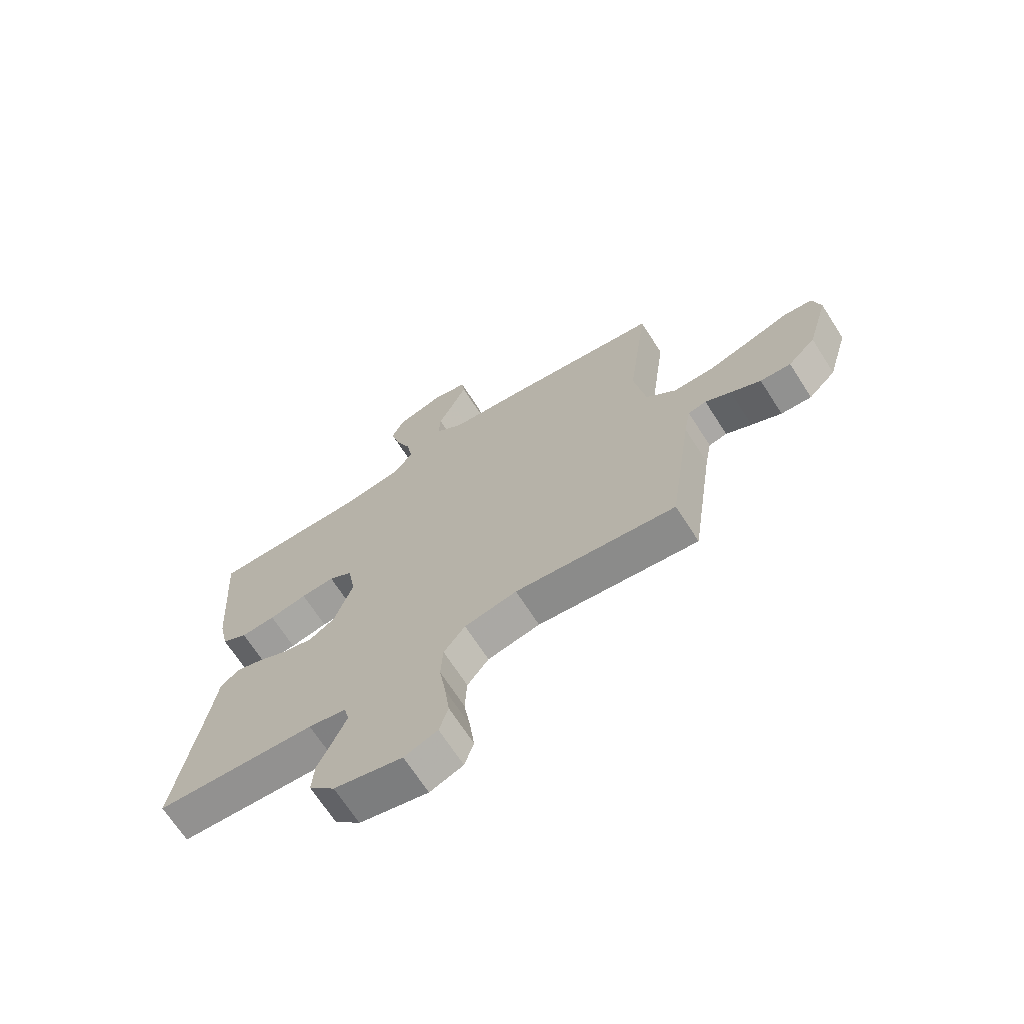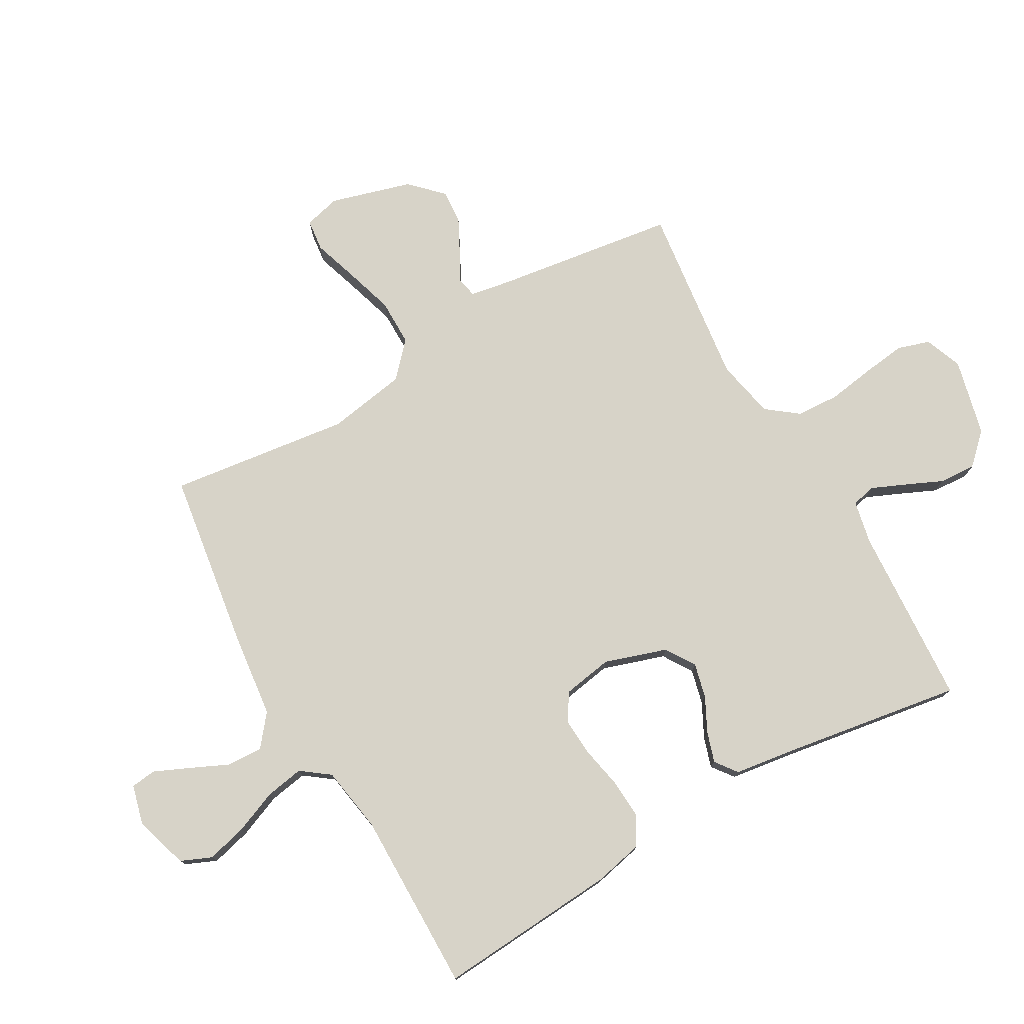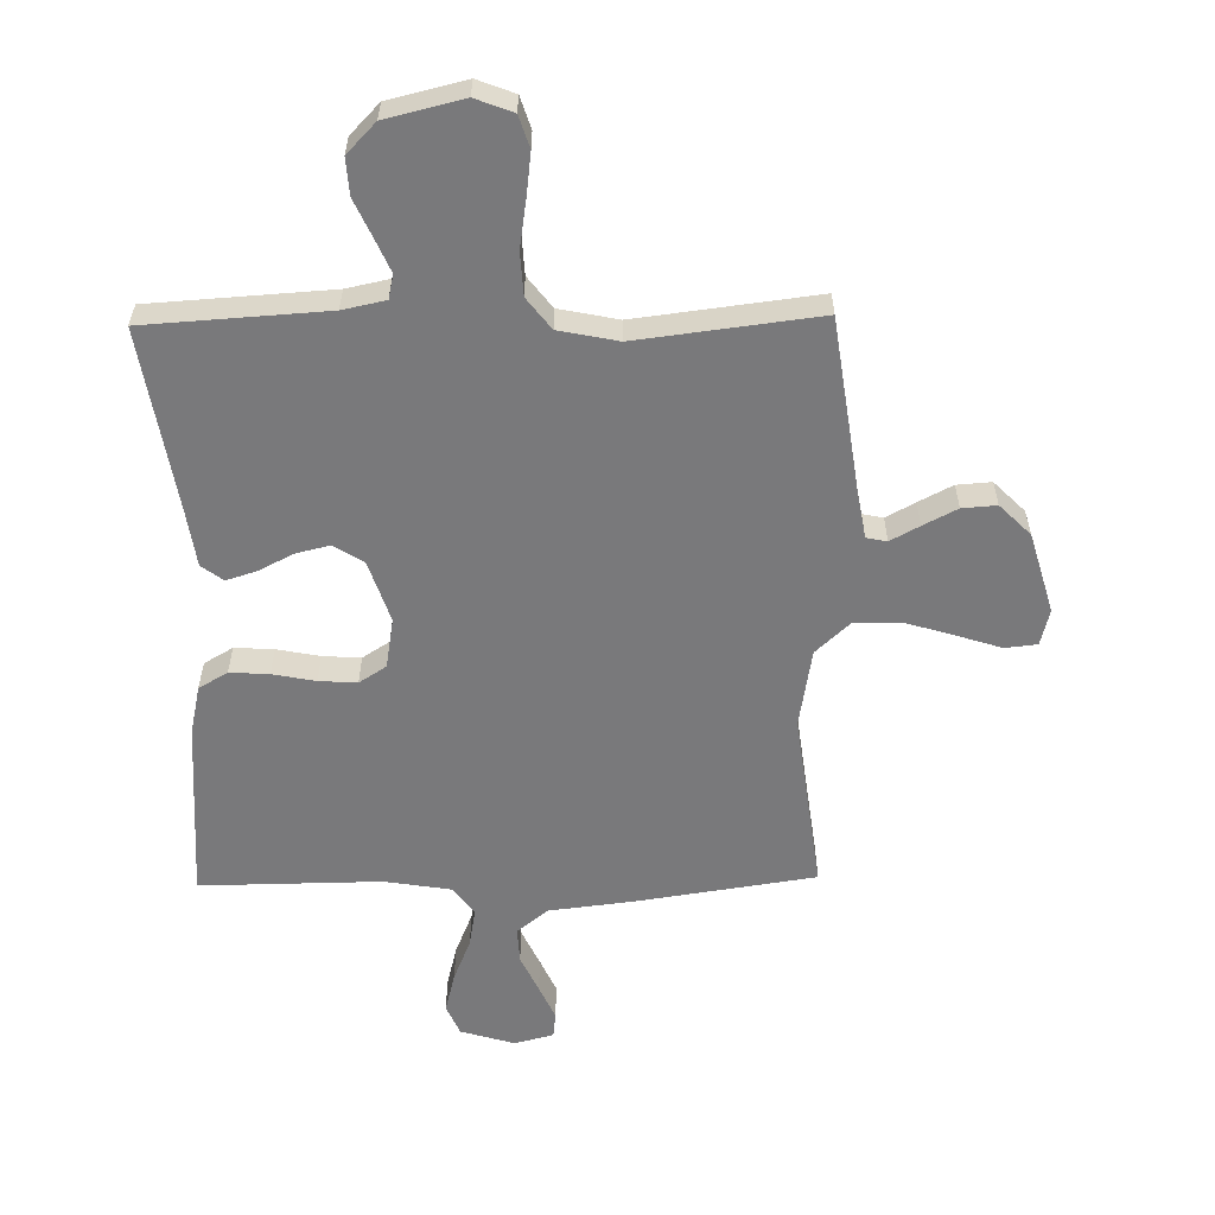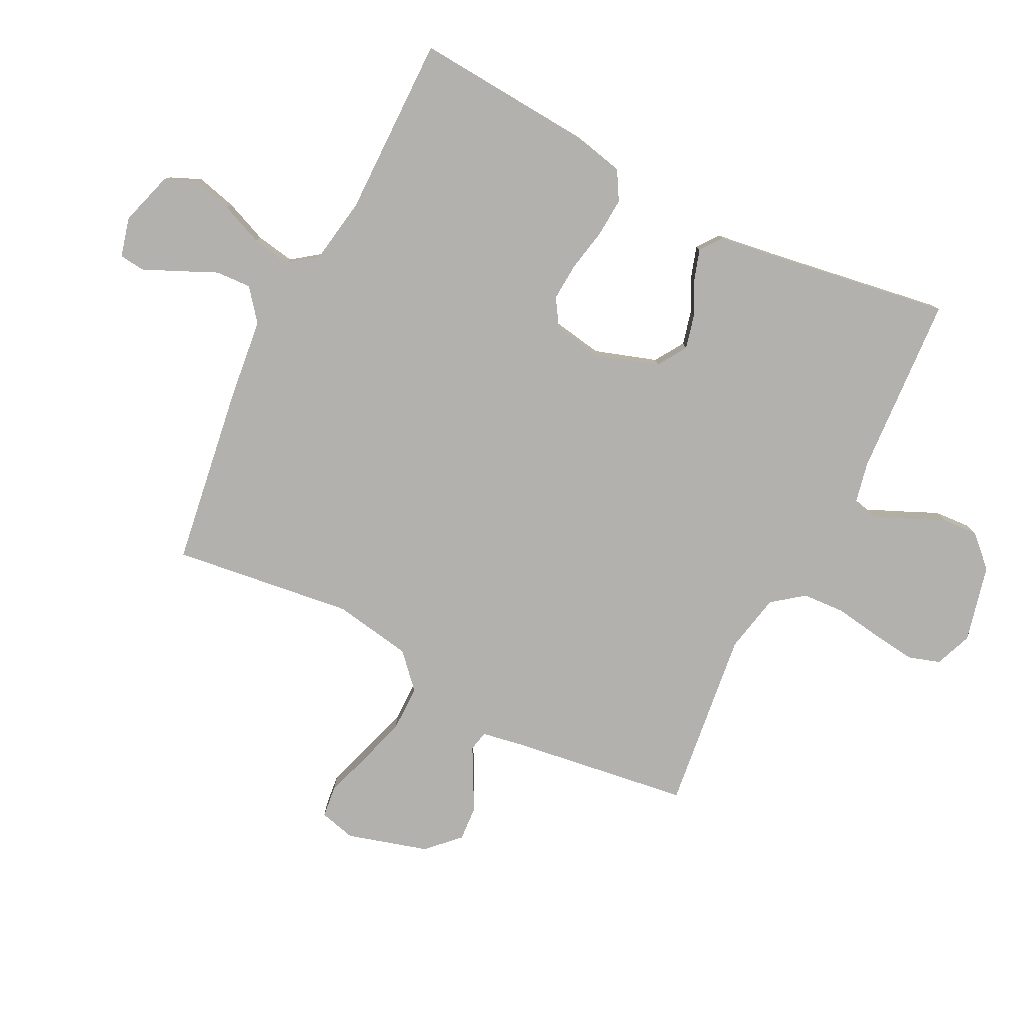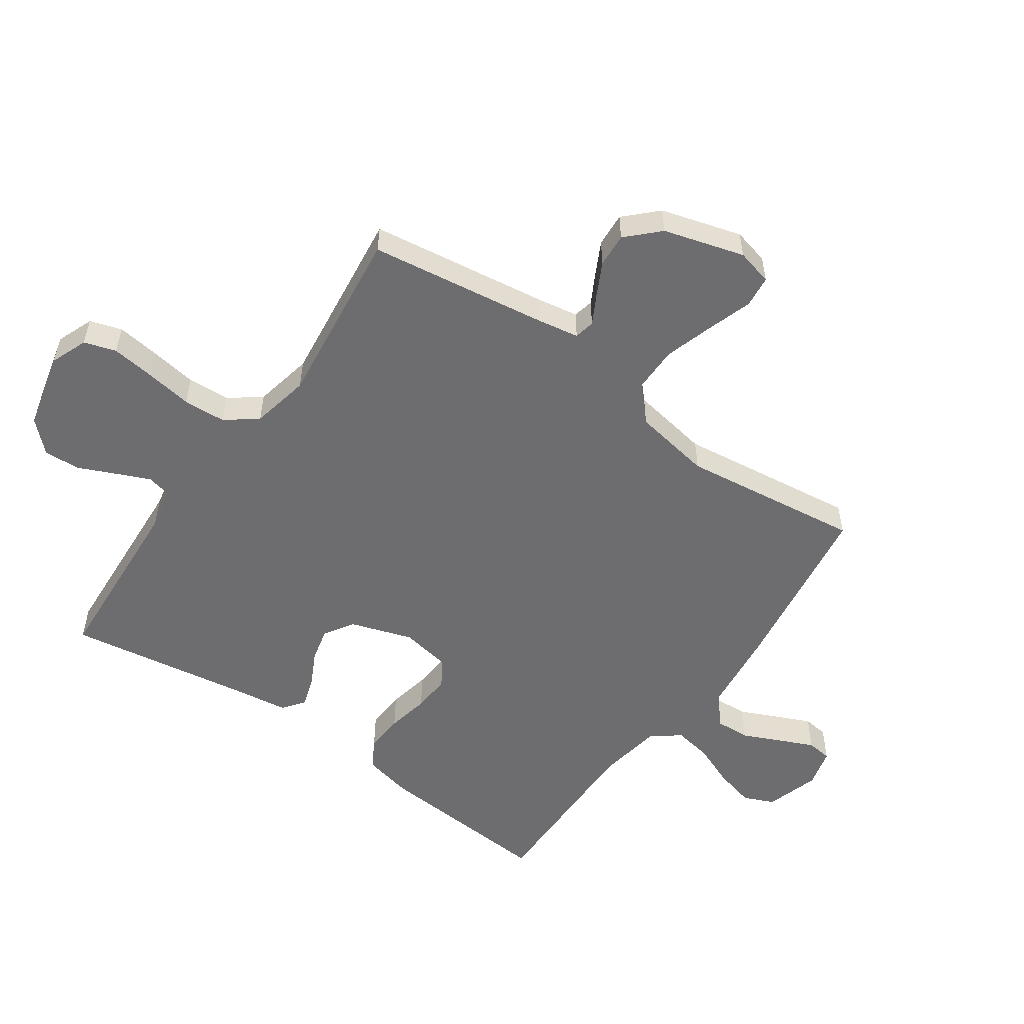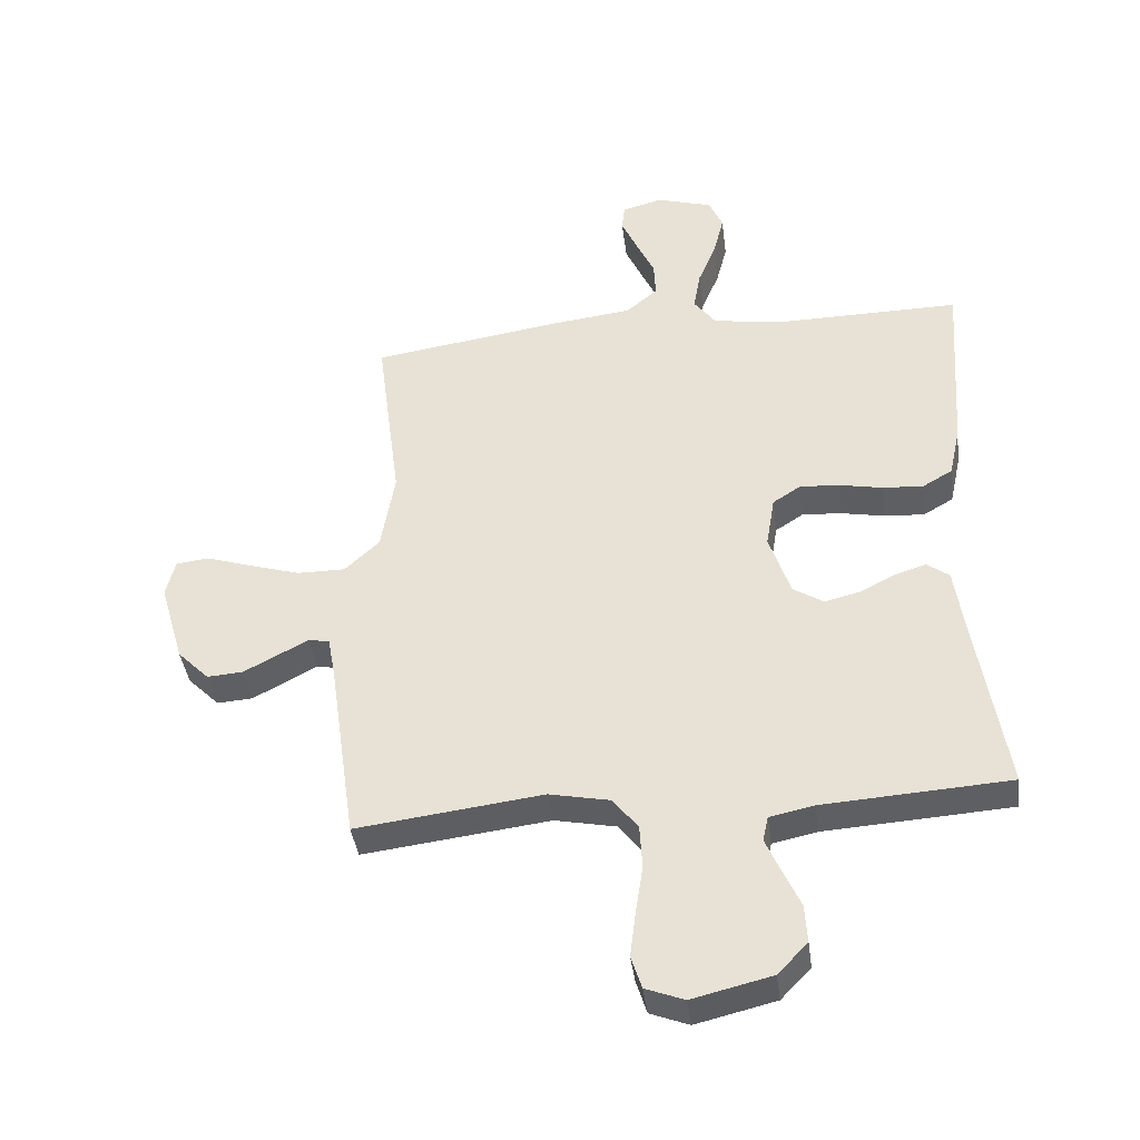
<metadata>
{"format":"obj","ext":"obj","renderer":"f3d","projection":"perspective","resolution":1024,"background":"white","views":[{"elev":-68.5,"azim":-147.3,"up":"+Z"},{"elev":76.7,"azim":60.2,"up":"+Y"},{"elev":-57.9,"azim":-179.0,"up":"+Y"},{"elev":-79.3,"azim":63.2,"up":"+Y"},{"elev":-54.1,"azim":-125.2,"up":"+Y"},{"elev":-40.1,"azim":7.4,"up":"+Z"}]}
</metadata>
<code>
v 0.5 0.07 0.5
v 0.479 0.07 0.2
v 0.461 0.07 0.118
v 0.413 0.07 0.09
v 0.348 0.07 0.094
v 0.277 0.07 0.108
v 0.214 0.07 0.112
v 0.169 0.07 0.083
v 0.155 0.07 0
v 0.189 0.07 -0.103
v 0.238 0.07 -0.134
v 0.295 0.07 -0.12
v 0.352 0.07 -0.091
v 0.402 0.07 -0.075
v 0.438 0.07 -0.102
v 0.452 0.07 -0.2
v 0.5 0.07 -0.5
v 0.2 0.07 -0.519
v 0.129 0.07 -0.534
v 0.12 0.07 -0.574
v 0.144 0.07 -0.629
v 0.172 0.07 -0.691
v 0.176 0.07 -0.752
v 0.128 0.07 -0.802
v 0 0.07 -0.833
v -0.062 0.07 -0.809
v -0.079 0.07 -0.756
v -0.07 0.07 -0.684
v -0.058 0.07 -0.606
v -0.062 0.07 -0.535
v -0.102 0.07 -0.483
v -0.2 0.07 -0.463
v -0.5 0.07 -0.5
v -0.543 0.07 -0.2
v -0.555 0.07 -0.133
v -0.589 0.07 -0.126
v -0.637 0.07 -0.152
v -0.693 0.07 -0.181
v -0.75 0.07 -0.185
v -0.801 0.07 -0.134
v -0.84 0.07 0
v -0.825 0.07 0.06
v -0.772 0.07 0.066
v -0.698 0.07 0.042
v -0.616 0.07 0.017
v -0.539 0.07 0.017
v -0.483 0.07 0.069
v -0.461 0.07 0.2
v -0.5 0.07 0.5
v -0.2 0.07 0.545
v -0.064 0.07 0.561
v -0.012 0.07 0.603
v -0.015 0.07 0.662
v -0.044 0.07 0.725
v -0.07 0.07 0.783
v -0.065 0.07 0.825
v 0 0.07 0.842
v 0.09 0.07 0.815
v 0.112 0.07 0.764
v 0.095 0.07 0.697
v 0.066 0.07 0.626
v 0.055 0.07 0.562
v 0.09 0.07 0.515
v 0.2 0.07 0.497
v 0.5 0 0.5
v 0.479 0 0.2
v 0.461 0 0.118
v 0.413 0 0.09
v 0.348 0 0.094
v 0.277 0 0.108
v 0.214 0 0.112
v 0.169 0 0.083
v 0.155 0 0
v 0.189 0 -0.103
v 0.238 0 -0.134
v 0.295 0 -0.12
v 0.352 0 -0.091
v 0.402 0 -0.075
v 0.438 0 -0.102
v 0.452 0 -0.2
v 0.5 0 -0.5
v 0.2 0 -0.519
v 0.129 0 -0.534
v 0.12 0 -0.574
v 0.144 0 -0.629
v 0.172 0 -0.691
v 0.176 0 -0.752
v 0.128 0 -0.802
v 0 0 -0.833
v -0.062 0 -0.809
v -0.079 0 -0.756
v -0.07 0 -0.684
v -0.058 0 -0.606
v -0.062 0 -0.535
v -0.102 0 -0.483
v -0.2 0 -0.463
v -0.5 0 -0.5
v -0.543 0 -0.2
v -0.555 0 -0.133
v -0.589 0 -0.126
v -0.637 0 -0.152
v -0.693 0 -0.181
v -0.75 0 -0.185
v -0.801 0 -0.134
v -0.84 0 0
v -0.825 0 0.06
v -0.772 0 0.066
v -0.698 0 0.042
v -0.616 0 0.017
v -0.539 0 0.017
v -0.483 0 0.069
v -0.461 0 0.2
v -0.5 0 0.5
v -0.2 0 0.545
v -0.064 0 0.561
v -0.012 0 0.603
v -0.015 0 0.662
v -0.044 0 0.725
v -0.07 0 0.783
v -0.065 0 0.825
v 0 0 0.842
v 0.09 0 0.815
v 0.112 0 0.764
v 0.095 0 0.697
v 0.066 0 0.626
v 0.055 0 0.562
v 0.09 0 0.515
v 0.2 0 0.497
f 58 59 60 61
f 58 61 62
f 57 58 62
f 56 57 62
f 53 54 55 56
f 53 56 62
f 52 53 62
f 51 52 62 63
f 48 49 50 51
f 47 48 51 63
f 41 42 43 44
f 41 44 45
f 40 41 45 46
f 36 37 38 39
f 36 39 40 46
f 32 33 34
f 31 32 34 35
f 26 27 28 29
f 24 25 26 29
f 24 29 30
f 21 22 23 24
f 20 21 24 30
f 19 20 30 31
f 16 17 18
f 12 13 14 15
f 11 12 15 16
f 3 4 5 6
f 3 6 7
f 64 1 2 3
f 64 3 7
f 63 64 7 8
f 47 63 8 9
f 35 36 46 47
f 35 47 9 10
f 31 35 10 11
f 18 19 31
f 11 16 18 31
f 125 124 123 122
f 126 125 122
f 126 122 121
f 126 121 120
f 120 119 118 117
f 126 120 117
f 126 117 116
f 127 126 116 115
f 115 114 113 112
f 127 115 112 111
f 108 107 106 105
f 109 108 105
f 110 109 105 104
f 103 102 101 100
f 110 104 103 100
f 98 97 96
f 99 98 96 95
f 93 92 91 90
f 93 90 89 88
f 94 93 88
f 88 87 86 85
f 94 88 85 84
f 95 94 84 83
f 82 81 80
f 79 78 77 76
f 80 79 76 75
f 70 69 68 67
f 71 70 67
f 67 66 65 128
f 71 67 128
f 72 71 128 127
f 73 72 127 111
f 111 110 100 99
f 74 73 111 99
f 75 74 99 95
f 95 83 82
f 95 82 80 75
f 1 65 66 2
f 2 66 67 3
f 3 67 68 4
f 4 68 69 5
f 5 69 70 6
f 6 70 71 7
f 7 71 72 8
f 8 72 73 9
f 9 73 74 10
f 10 74 75 11
f 11 75 76 12
f 12 76 77 13
f 13 77 78 14
f 14 78 79 15
f 15 79 80 16
f 16 80 81 17
f 17 81 82 18
f 18 82 83 19
f 19 83 84 20
f 20 84 85 21
f 21 85 86 22
f 22 86 87 23
f 23 87 88 24
f 24 88 89 25
f 25 89 90 26
f 26 90 91 27
f 27 91 92 28
f 28 92 93 29
f 29 93 94 30
f 30 94 95 31
f 31 95 96 32
f 32 96 97 33
f 33 97 98 34
f 34 98 99 35
f 35 99 100 36
f 36 100 101 37
f 37 101 102 38
f 38 102 103 39
f 39 103 104 40
f 40 104 105 41
f 41 105 106 42
f 42 106 107 43
f 43 107 108 44
f 44 108 109 45
f 45 109 110 46
f 46 110 111 47
f 47 111 112 48
f 48 112 113 49
f 49 113 114 50
f 50 114 115 51
f 51 115 116 52
f 52 116 117 53
f 53 117 118 54
f 54 118 119 55
f 55 119 120 56
f 56 120 121 57
f 57 121 122 58
f 58 122 123 59
f 59 123 124 60
f 60 124 125 61
f 61 125 126 62
f 62 126 127 63
f 63 127 128 64
f 64 128 65 1

</code>
